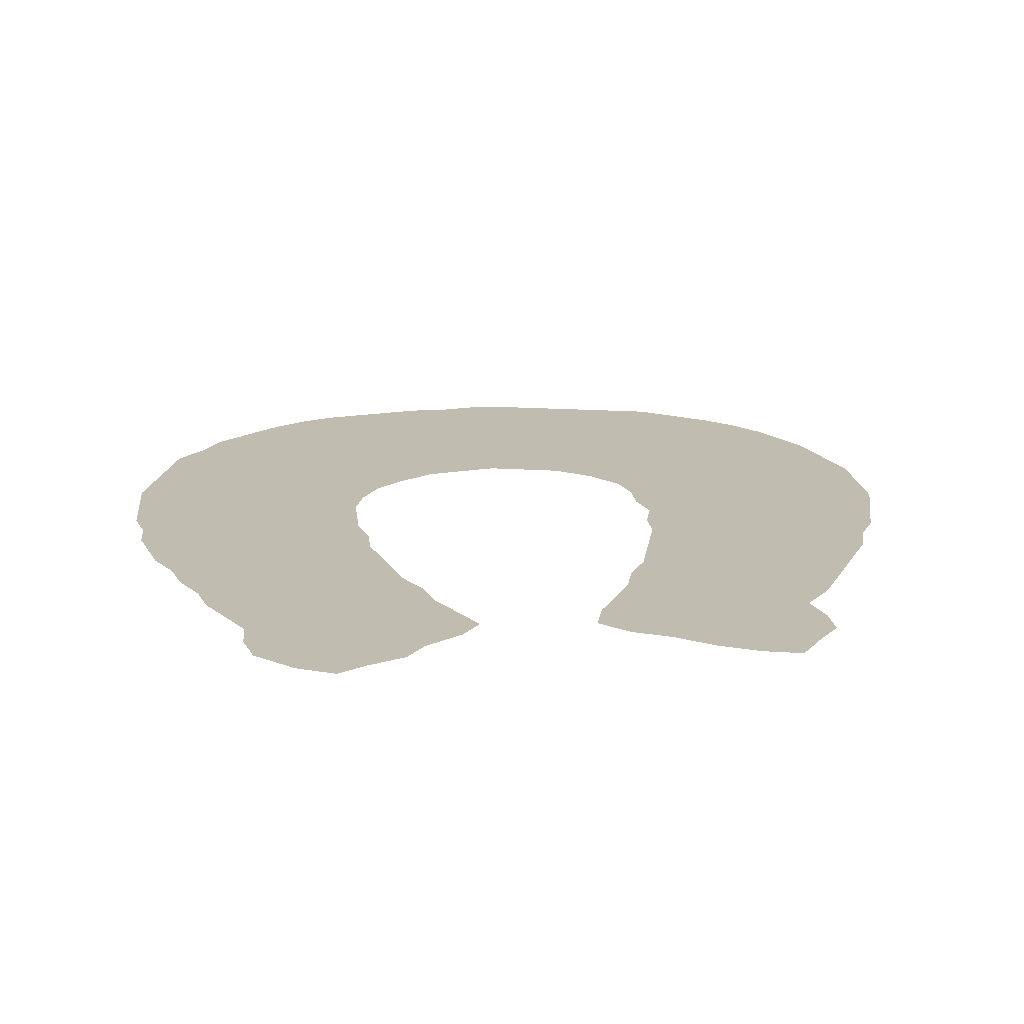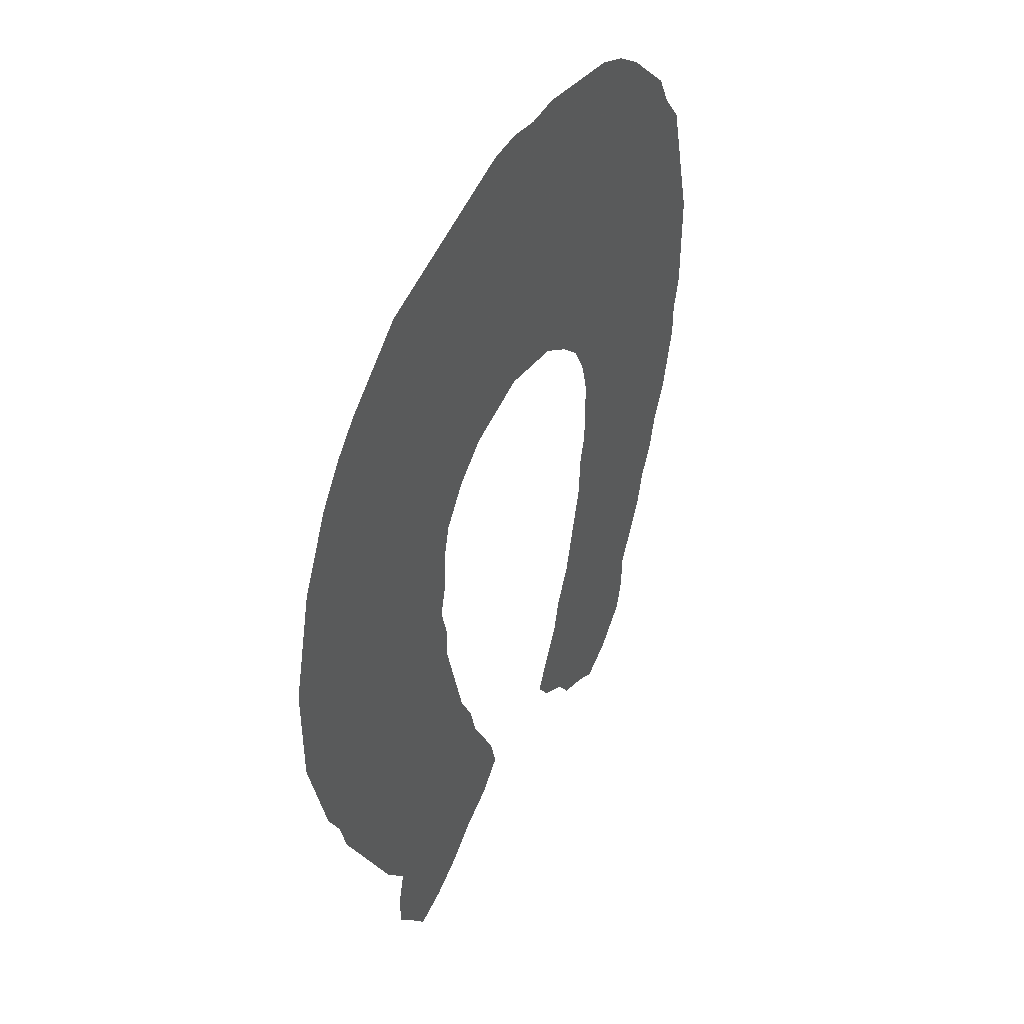
<metadata>
{"format":"obj","ext":"obj","renderer":"f3d","projection":"perspective","resolution":1024,"background":"white","views":[{"elev":16.4,"azim":-6.0,"up":"+Z"},{"elev":46.5,"azim":118.0,"up":"+Y"}]}
</metadata>
<code>
v 0 0.5094 0
v 0 0.5468 0
v 0 0.5845 0
v 0 0.6226 0
v 0.0094 0.6602 0
v 0.01947 0.7005 0
v 0.02938 0.7402 0
v 0.03774 0.7736 0
v 0.06604 0.8113 0
v 0.08491 0.8491 0
v 0.1156 0.8798 0
v 0.1509 0.9151 0
v 0.1887 0.9434 0
v 0.2264 0.9623 0
v 0.2649 0.9719 0
v 0.3026 0.9813 0
v 0.3396 0.9906 0
v 0.3774 0.9906 0
v 0.4151 1 0
v 0.4528 1 0
v 0.4905 0.9906 0
v 0.5276 0.9813 0
v 0.5658 0.9718 0
v 0.6062 0.9616 0
v 0.6415 0.9528 0
v 0.6761 0.9269 0
v 0.717 0.8962 0
v 0.7453 0.8679 0
v 0.7736 0.8302 0
v 0.7928 0.7918 0
v 0.8113 0.7547 0
v 0.8208 0.7166 0
v 0.8303 0.6788 0
v 0.8396 0.6415 0
v 0.8396 0.6042 0
v 0.8396 0.5664 0
v 0.8396 0.5283 0
v 0.83 0.4898 0
v 0.8206 0.4521 0
v 0.8113 0.4151 0
v 0.7924 0.3774 0
v 0.783 0.3396 0
v 0.7645 0.3026 0
v 0.7449 0.2635 0
v 0.7262 0.226 0
v 0.7076 0.1887 0
v 0.6793 0.1509 0
v 0.6887 0.1132 0
v 0.6887 0.07547 0
v 0.6656 0.04496 0
v 0.6415 0.009434 0
v 0.6038 0.01887 0
v 0.566 0.03774 0
v 0.5283 0.06604 0
v 0.4906 0.08491 0
v 0.4623 0.1132 0
v 0.4717 0.1509 0
v 0.4909 0.1894 0
v 0.5094 0.2264 0
v 0.5189 0.2641 0
v 0.5377 0.3019 0
v 0.547 0.3389 0
v 0.5564 0.3766 0
v 0.566 0.4151 0
v 0.566 0.4528 0
v 0.5755 0.4906 0
v 0.566 0.5283 0
v 0.566 0.566 0
v 0.5566 0.6038 0
v 0.5283 0.6415 0
v 0.4906 0.6698 0
v 0.4521 0.6794 0
v 0.4151 0.6887 0
v 0.378 0.6794 0
v 0.3396 0.6698 0
v 0.3019 0.6415 0
v 0.2736 0.6132 0
v 0.2547 0.5755 0
v 0.2453 0.5377 0
v 0.2453 0.5007 0
v 0.2453 0.4623 0
v 0.2547 0.4245 0
v 0.2547 0.3868 0
v 0.2633 0.3525 0
v 0.2737 0.3109 0
v 0.283 0.2736 0
v 0.3019 0.2359 0
v 0.3113 0.1981 0
v 0.3298 0.1611 0
v 0.3491 0.1226 0
v 0.3302 0.09434 0
v 0.2924 0.06604 0
v 0.2736 0.03774 0
v 0.2359 0.01887 0
v 0.2076 0 0
v 0.1698 0.01887 0
v 0.1321 0.0566 0
v 0.1226 0.09434 0
v 0.1226 0.1321 0
v 0.1041 0.1691 0
v 0.08491 0.2076 0
v 0.07547 0.2453 0
v 0.0566 0.283 0
v 0.04717 0.3207 0
v 0.0283 0.3585 0
v 0.0187 0.3969 0
v 0.009434 0.434 0
v 0.009434 0.4717 0
v 0.5883 0.7938 0
v 0.2667 0.8061 0
v 0.2358 0.7841 0
v 0.1034 0.8311 0
v 0.1334 0.3646 0
v 0.6327 0.9295 0
v 0.5509 0.811 0
v 0.658 0.09138 0
v 0.667 0.3152 0
v 0.6723 0.3477 0
v 0.6147 0.2119 0
v 0.6946 0.3776 0
v 0.6849 0.4819 0
v 0.6853 0.4445 0
v 0.67 0.4114 0
v 0.6484 0.7381 0
v 0.6685 0.7034 0
v 0.6215 0.7696 0
v 0.6906 0.6746 0
v 0.1296 0.5368 0
v 0.123 0.5047 0
v 0.1568 0.3353 0
v 0.1235 0.469 0
v 0.615 0.047 0
v 0.6292 0.07616 0
v 0.5108 0.1215 0
v 0.5823 0.1781 0
v 0.62 0.2541 0
v 0.6392 0.2894 0
v 0.2063 0.08909 0
v 0.6999 0.5623 0
v 0.7001 0.6013 0
v 0.6954 0.6412 0
v 0.1689 0.6726 0
v 0.1537 0.6401 0
v 0.06467 0.7696 0
v 0.1658 0.7046 0
v 0.188 0.7284 0
v 0.2119 0.7553 0
v 0.1227 0.6103 0
v 0.1238 0.5692 0
v 0.1312 0.3971 0
v 0.1752 0.05759 0
v 0.2443 0.06242 0
v 0.2246 0.175 0
v 0.3007 0.1278 0
v 0.1812 0.2558 0
v 0.1668 0.2944 0
v 0.1959 0.2117 0
v 0.3022 0.8235 0
v 0.128 0.4332 0
v 0.698 0.5232 0
v 0.5119 0.8241 0
v 0.4742 0.8366 0
v 0.434 0.8405 0
v 0.4122 0.9763 0
v 0.3912 0.8398 0
v 0.3477 0.9586 0
v 0.3438 0.8368 0
v 0.5484 0.7248 0
v 0.2804 0.7266 0
v 0.312 0.7388 0
v 0.6108 0.6403 0
v 0.5151 0.7053 0
v 0.6093 0.3221 0
v 0.4155 0.7308 0
v 0.7306 0.6199 0
v 0.7019 0.3283 0
v 0.633 0.812 0
v 0.6428 0.4885 0
v 0.4478 0.7213 0
v 0.5904 0.8385 0
v 0.7333 0.7423 0
v 0.6658 0.8418 0
v 0.582 0.749 0
v 0.4995 0.9504 0
v 0.1767 0.7624 0
v 0.1118 0.3397 0
v 0.05058 0.4669 0
v 0.6222 0.1163 0
v 0.66 0.1953 0
v 0.6468 0.4475 0
v 0.6809 0.2852 0
v 0.1927 0.3193 0
v 0.4828 0.7122 0
v 0.6325 0.5763 0
v 0.5345 0.9394 0
v 0.7618 0.5948 0
v 0.6358 0.6157 0
v 0.2005 0.6469 0
v 0.2365 0.9244 0
v 0.1757 0.8273 0
v 0.1471 0.7845 0
v 0.7275 0.4969 0
v 0.1896 0.6084 0
v 0.6651 0.5151 0
v 0.182 0.5742 0
v 0.04189 0.41 0
v 0.6542 0.3751 0
v 0.3644 0.8686 0
v 0.2573 0.1452 0
v 0.2658 0.1839 0
v 0.14 0.2671 0
v 0.2206 0.2486 0
v 0.282 0.9352 0
v 0.3044 0.6921 0
v 0.2378 0.2126 0
v 0.6411 0.3351 0
v 0.1619 0.194 0
v 0.575 0.8833 0
v 0.7048 0.8527 0
v 0.0728 0.4026 0
v 0.4231 0.8774 0
v 0.3702 0.7991 0
v 0.5402 0.6806 0
v 0.5712 0.6495 0
v 0.5144 0.7431 0
v 0.0312 0.4957 0
v 0.4368 0.7655 0
v 0.5043 0.9068 0
v 0.4044 0.9159 0
v 0.595 0.6036 0
v 0.6105 0.5016 0
v 0.1035 0.7859 0
v 0.3446 0.7628 0
v 0.6342 0.8556 0
v 0.1979 0.8603 0
v 0.2326 0.877 0
v 0.664 0.7765 0
v 0.7292 0.8205 0
v 0.6082 0.8767 0
v 0.5936 0.3913 0
v 0.5631 0.2143 0
v 0.2756 0.2148 0
v 0.5702 0.9288 0
v 0.2652 0.8482 0
v 0.6278 0.1641 0
v 0.6311 0.4053 0
v 0.7248 0.3588 0
v 0.7337 0.3936 0
v 0.618 0.364 0
v 0.2247 0.8285 0
v 0.7565 0.4707 0
v 0.4637 0.9566 0
v 0.7466 0.4314 0
v 0.7524 0.7835 0
v 0.7091 0.7791 0
v 0.6066 0.6725 0
v 0.5809 0.7005 0
v 0.6841 0.8122 0
v 0.7522 0.7035 0
v 0.6414 0.8967 0
v 0.7665 0.6309 0
v 0.0622 0.5523 0
v 0.06107 0.5092 0
v 0.1869 0.5019 0
v 0.55 0.7685 0
v 0.1968 0.3538 0
v 0.182 0.4691 0
v 0.05913 0.4335 0
v 0.5486 0.1505 0
v 0.5345 0.1881 0
v 0.5562 0.116 0
v 0.6565 0.2439 0
v 0.3895 0.8832 0
v 0.5851 0.2461 0
v 0.5984 0.2841 0
v 0.1272 0.305 0
v 0.1614 0.08592 0
v 0.1675 0.1232 0
v 0.4094 0.7998 0
v 0.1594 0.8702 0
v 0.7691 0.6666 0
v 0.08925 0.693 0
v 0.115 0.739 0
v 0.2317 0.6759 0
v 0.2602 0.7006 0
v 0.1948 0.9009 0
v 0.0731 0.6466 0
v 0.6749 0.8803 0
v 0.06 0.5988 0
v 0.1873 0.5396 0
v 0.1971 0.3953 0
v 0.2546 0.1031 0
v 0.2076 0.287 0
v 0.1535 0.2293 0
v 0.3484 0.7167 0
v 0.3201 0.939 0
v 0.1859 0.165 0
v 0.2711 0.8924 0
v 0.6034 0.9145 0
v 0.1926 0.4362 0
v 0.7646 0.511 0
v 0.6311 0.5328 0
v 0.0266 0.6023 0
v 0.7716 0.5552 0
v 0.5396 0.8959 0
v 0.4776 0.7537 0
v 0.4752 0.9205 0
v 0.5423 0.08589 0
v 0.4425 0.9153 0
v 0.3869 0.7567 0
v 0.3579 0.9135 0
v 0.3113 0.9036 0
v 0.157 0.5204 0
v 0.09193 0.4518 0
v 0.5874 0.08549 0
v 0.511 0.1583 0
v 0.7335 0.5774 0
v 0.809 0.554 0
v 0.2937 0.09769 0
v 0.1319 0.6909 0
v 0.2411 0.6404 0
v 0.2706 0.6613 0
v 0.09186 0.6168 0
v 0.1637 0.4141 0
v 0.2931 0.163 0
v 0.3863 0.7145 0
v 0.734 0.5376 0
v 0.4287 0.9521 0
v 0.5137 0.7833 0
v 0.3037 0.8622 0
v 0.2742 0.7646 0
v 0.709 0.4185 0
v 0.6114 0.7311 0
v 0.6499 0.6607 0
v 0.628 0.7006 0
v 0.08977 0.4894 0
v 0.5893 0.1357 0
v 0.6687 0.6229 0
v 0.07772 0.7392 0
v 0.1496 0.7371 0
v 0.1951 0.7937 0
v 0.1545 0.5956 0
v 0.6898 0.7411 0
v 0.09738 0.3769 0
v 0.3049 0.7816 0
v 0.09898 0.4159 0
v 0.6651 0.5504 0
v 0.5066 0.8657 0
v 0.446 0.8064 0
v 0.4656 0.8783 0
v 0.3857 0.9493 0
v 0.3336 0.8 0
v 0.7777 0.7416 0
v 0.7117 0.7049 0
v 0.0714 0.3477 0
v 0.5465 0.8524 0
v 0.5467 0.2444 0
v 0.5835 0.3521 0
v 0.722 0.2945 0
v 0.03088 0.5285 0
v 0.6036 0.4306 0
v 0.7583 0.3669 0
v 0.7424 0.3299 0
v 0.7937 0.4815 0
v 0.7202 0.4583 0
v 0.7837 0.4425 0
v 0.7716 0.4048 0
v 0.6078 0.4667 0
v 0.03128 0.5682 0
v 0.09475 0.5331 0
v 0.2163 0.5192 0
v 0.2147 0.4721 0
v 0.1541 0.4863 0
v 0.157 0.4504 0
v 0.6892 0.2219 0
v 0.5605 0.276 0
v 0.7034 0.2569 0
v 0.573 0.3132 0
v 0.08575 0.3114 0
v 0.8 0.5944 0
v 0.603 0.5631 0
v 0.6669 0.5874 0
v 0.8052 0.6429 0
v 0.7921 0.6939 0
v 0.7305 0.6629 0
v 0.05406 0.7103 0
v 0.1118 0.6522 0
v 0.1443 0.1626 0
v 0.2275 0.3715 0
v 0.1978 0.6897 0
v 0.2469 0.7421 0
v 0.2233 0.7155 0
v 0.1353 0.8299 0
v 0.04772 0.6737 0
v 0.229 0.6078 0
v 0.03746 0.635 0
v 0.09226 0.5777 0
v 0.2162 0.5672 0
v 0.1558 0.5565 0
v 0.1651 0.3758 0
v 0.2153 0.1317 0
v 0.2451 0.2833 0
v 0.1134 0.2376 0
v 0.231 0.3258 0
v 0.09945 0.2754 0
v 0.1258 0.201 0
v 0.2071 0.04263 0
v 0.26 0.2457 0
v 0.05549 0.3793 0
v 0.2258 0.4216 0
v 0.8007 0.5197 0
v 0.6543 0.1293 0
v 0.593 0.5307 0
v 0.4772 0.794 0
v 0.3356 0.8777 0
f 172 225 193
f 169 214 170
f 256 224 171
f 9 112 10
f 24 114 25
f 48 116 49
f 370 336 129
f 246 361 240
f 362 367 248
f 257 223 224
f 353 254 181
f 219 288 182
f 6 394 386
f 254 238 255
f 55 134 56
f 48 47 412
f 116 188 133
f 412 245 188
f 55 308 134
f 332 253 365
f 39 364 366
f 246 240 249
f 7 144 8
f 365 202 121
f 94 407 95
f 92 152 93
f 50 132 51
f 50 116 133
f 210 153 209
f 246 123 190
f 117 118 216
f 170 214 295
f 268 206 220
f 223 172 71
f 89 154 90
f 204 160 347
f 27 219 28
f 168 172 223
f 195 228 305
f 227 310 174
f 195 184 228
f 311 208 273
f 18 164 19
f 16 166 17
f 185 340 146
f 234 177 182
f 199 286 236
f 200 250 235
f 112 11 10
f 113 344 186
f 224 70 69
f 239 180 234
f 243 305 218
f 114 26 25
f 116 50 49
f 119 274 241
f 216 249 173
f 28 238 29
f 176 117 191
f 189 119 245
f 248 120 247
f 250 111 110
f 301 327 202
f 366 251 253
f 283 282 320
f 243 218 299
f 177 180 109
f 258 237 255
f 183 168 257
f 182 177 258
f 238 219 258
f 177 126 237
f 239 218 180
f 261 385 175
f 262 370 397
f 9 232 112
f 263 187 336
f 290 313 264
f 260 234 288
f 266 130 192
f 264 313 373
f 410 372 300
f 346 314 268
f 229 273 221
f 134 57 56
f 54 308 55
f 50 133 132
f 315 308 53
f 135 270 269
f 315 271 308
f 271 269 134
f 270 241 59
f 134 316 57
f 272 136 119
f 221 273 165
f 136 275 274
f 174 73 179
f 191 137 272
f 137 173 275
f 130 186 276
f 138 278 277
f 151 138 277
f 196 175 317
f 230 224 69
f 281 385 261
f 280 235 286
f 259 354 385
f 282 387 320
f 121 160 204
f 144 9 8
f 198 395 321
f 232 339 283
f 331 391 169
f 322 285 284
f 13 199 14
f 289 323 287
f 12 286 13
f 289 397 323
f 206 107 106
f 342 399 205
f 300 324 291
f 389 291 266
f 407 96 95
f 151 97 96
f 151 277 97
f 152 94 93
f 152 407 94
f 132 52 51
f 132 53 52
f 215 153 210
f 407 138 151
f 297 388 278
f 292 138 152
f 319 154 292
f 88 210 325
f 293 155 212
f 155 211 294
f 73 326 74
f 192 156 293
f 156 276 211
f 15 199 213
f 48 412 116
f 157 217 297
f 212 157 215
f 213 199 298
f 296 311 166
f 350 221 163
f 154 319 91
f 154 91 90
f 304 327 301
f 299 239 260
f 204 347 302
f 178 302 231
f 164 328 20
f 20 328 252
f 243 195 305
f 329 306 225
f 179 306 227
f 307 350 228
f 414 349 227
f 193 306 179
f 19 164 20
f 166 18 17
f 310 295 326
f 298 330 312
f 222 352 233
f 183 265 168
f 111 331 110
f 133 315 132
f 266 291 400
f 24 299 114
f 299 218 239
f 205 398 203
f 369 360 262
f 117 216 137
f 262 397 289
f 261 175 196
f 121 204 178
f 122 121 190
f 122 190 123
f 124 335 125
f 343 255 237
f 116 412 188
f 126 333 124
f 334 171 197
f 125 335 334
f 193 179 72
f 113 186 130
f 129 336 131
f 188 315 133
f 245 135 337
f 177 109 126
f 189 272 119
f 190 178 368
f 137 275 136
f 332 365 122
f 192 130 156
f 21 252 184
f 139 382 347
f 317 175 140
f 172 193 71
f 142 198 390
f 22 184 195
f 7 339 144
f 340 145 146
f 250 341 111
f 301 202 251
f 247 120 176
f 150 344 113
f 325 210 209
f 212 155 157
f 156 211 155
f 215 157 153
f 110 331 345
f 295 214 75
f 159 346 150
f 374 131 159
f 219 182 258
f 224 223 70
f 347 194 302
f 329 225 265
f 168 225 172
f 348 228 350
f 163 349 162
f 349 279 227
f 348 350 162
f 1 108 226
f 18 351 164
f 351 311 229
f 273 208 165
f 16 296 166
f 296 312 311
f 167 352 222
f 26 288 27
f 288 234 182
f 234 180 177
f 12 280 286
f 236 286 235
f 13 286 199
f 236 235 250
f 354 125 127
f 259 181 354
f 11 280 12
f 280 200 235
f 355 105 104
f 379 355 104
f 115 265 109
f 265 225 168
f 114 260 26
f 260 239 234
f 180 115 109
f 23 243 24
f 218 305 356
f 241 357 59
f 241 274 357
f 135 119 241
f 378 358 62
f 173 249 358
f 137 216 173
f 238 258 255
f 43 363 359
f 359 176 191
f 191 117 137
f 47 189 245
f 135 245 119
f 361 65 64
f 240 361 64
f 353 181 259
f 41 367 362
f 362 248 247
f 240 64 63
f 118 207 216
f 42 362 363
f 363 247 176
f 118 120 207
f 38 411 364
f 365 121 122
f 364 251 366
f 40 367 41
f 367 253 248
f 332 122 123
f 23 195 243
f 368 66 65
f 361 190 368
f 28 219 238
f 171 224 230
f 197 171 230
f 29 238 254
f 224 256 257
f 223 71 70
f 257 168 223
f 333 183 257
f 27 288 219
f 254 255 181
f 237 126 124
f 233 295 310
f 384 353 259
f 34 383 35
f 380 261 196
f 2 369 3
f 397 370 149
f 226 360 1
f 262 263 370
f 263 226 187
f 201 340 185
f 79 371 80
f 114 299 260
f 404 266 192
f 266 400 130
f 80 372 81
f 372 264 267
f 374 373 131
f 268 187 107
f 308 54 53
f 269 316 134
f 337 135 269
f 270 59 58
f 270 135 241
f 45 377 375
f 375 272 189
f 311 273 229
f 357 376 60
f 274 275 376
f 119 136 274
f 227 174 179
f 44 359 377
f 377 191 272
f 272 137 136
f 376 378 61
f 275 173 378
f 194 381 302
f 405 379 103
f 276 186 379
f 156 130 276
f 278 99 98
f 277 278 98
f 97 277 98
f 35 380 36
f 317 140 139
f 327 304 317
f 230 69 68
f 381 230 68
f 140 141 338
f 33 383 34
f 32 384 33
f 384 259 281
f 385 127 141
f 6 386 7
f 320 387 143
f 142 390 145
f 144 232 9
f 232 283 201
f 320 142 145
f 284 321 322
f 146 145 390
f 214 76 75
f 169 285 214
f 146 392 147
f 392 284 285
f 112 393 11
f 185 146 147
f 341 185 147
f 5 394 6
f 387 148 143
f 395 78 77
f 198 203 395
f 4 396 5
f 396 289 287
f 323 397 148
f 205 290 398
f 82 410 83
f 400 150 113
f 87 408 242
f 153 297 401
f 154 209 292
f 209 153 401
f 85 404 402
f 402 293 212
f 406 403 101
f 294 211 403
f 157 155 294
f 84 404 85
f 84 389 404
f 293 156 155
f 403 405 102
f 211 276 405
f 213 312 296
f 388 406 100
f 217 294 406
f 26 260 288
f 297 217 388
f 153 157 297
f 311 312 415
f 86 402 408
f 408 212 215
f 14 199 15
f 199 236 298
f 244 110 158
f 409 106 105
f 344 220 409
f 16 213 296
f 81 372 410
f 37 411 38
f 202 160 121
f 24 243 299
f 413 67 66
f 413 68 67
f 413 381 68
f 36 318 37
f 327 139 160
f 252 307 184
f 22 195 23
f 356 161 115
f 207 246 249
f 193 72 71
f 225 306 193
f 21 184 22
f 184 307 228
f 350 163 162
f 179 73 72
f 414 162 349
f 165 279 163
f 279 310 227
f 20 252 21
f 252 309 307
f 221 165 163
f 309 229 221
f 167 222 165
f 222 233 310
f 208 167 165
f 15 213 16
f 213 298 312
f 295 75 74
f 233 170 295
f 167 158 352
f 218 356 180
f 343 124 125
f 18 166 351
f 264 373 267
f 313 128 129
f 372 267 300
f 314 187 268
f 314 131 336
f 132 315 53
f 316 58 57
f 270 58 316
f 413 302 381
f 196 317 304
f 327 317 139
f 36 380 318
f 411 318 304
f 382 197 194
f 385 141 175
f 354 127 385
f 384 281 383
f 284 198 321
f 283 320 340
f 339 282 283
f 146 390 392
f 391 285 169
f 214 285 322
f 322 76 214
f 322 77 76
f 201 341 200
f 232 201 393
f 287 387 282
f 143 203 198
f 203 398 395
f 323 148 387
f 149 399 342
f 149 342 148
f 398 290 371
f 324 150 400
f 88 325 89
f 89 325 154
f 152 138 407
f 326 295 74
f 30 254 353
f 157 294 217
f 236 244 298
f 330 244 158
f 150 346 344
f 324 159 150
f 159 314 346
f 159 131 314
f 309 221 350
f 327 160 202
f 328 309 252
f 164 351 328
f 356 348 161
f 161 414 329
f 161 329 115
f 3 303 4
f 174 326 73
f 307 309 350
f 328 229 309
f 279 222 310
f 279 165 222
f 330 167 415
f 330 158 167
f 109 265 183
f 126 109 183
f 331 170 345
f 331 169 170
f 125 334 127
f 334 256 171
f 130 400 113
f 115 329 265
f 176 118 117
f 248 332 120
f 120 332 123
f 120 123 207
f 176 120 118
f 121 178 190
f 178 204 302
f 248 253 332
f 335 257 256
f 343 181 255
f 333 335 124
f 333 257 335
f 127 334 141
f 338 197 382
f 313 290 399
f 399 149 128
f 128 313 399
f 335 256 334
f 128 370 129
f 336 187 314
f 300 267 374
f 300 374 324
f 245 337 188
f 315 337 271
f 188 337 315
f 140 382 139
f 364 301 251
f 175 141 140
f 141 334 338
f 140 338 382
f 338 334 197
f 143 198 142
f 7 386 339
f 320 145 340
f 201 283 340
f 341 147 111
f 148 342 143
f 342 203 143
f 342 205 203
f 354 343 125
f 154 325 209
f 216 207 249
f 110 345 158
f 233 345 170
f 346 220 344
f 346 268 220
f 139 347 160
f 210 242 215
f 305 228 348
f 163 279 349
f 348 162 161
f 351 229 328
f 351 166 311
f 178 231 368
f 352 345 233
f 352 158 345
f 83 410 389
f 330 298 244
f 87 242 88
f 244 250 110
f 250 200 341
f 344 409 355
f 186 344 355
f 356 115 180
f 356 305 348
f 357 60 59
f 357 274 376
f 88 242 210
f 358 63 62
f 358 249 240
f 43 359 44
f 377 359 191
f 46 375 189
f 369 2 360
f 246 190 361
f 207 123 246
f 41 362 42
f 363 362 247
f 358 240 63
f 42 363 43
f 359 363 176
f 244 236 250
f 38 364 39
f 251 202 365
f 253 251 365
f 39 366 40
f 367 366 253
f 40 366 367
f 361 368 65
f 368 231 66
f 29 254 30
f 142 320 143
f 333 126 183
f 31 353 32
f 258 177 237
f 30 353 31
f 35 383 380
f 369 303 3
f 369 262 289
f 370 128 149
f 370 263 336
f 262 360 263
f 263 360 226
f 371 264 372
f 371 290 264
f 343 237 124
f 83 389 84
f 404 389 266
f 80 371 372
f 373 129 131
f 313 129 373
f 374 267 373
f 187 108 107
f 112 232 393
f 269 270 316
f 308 271 134
f 271 337 269
f 45 375 46
f 376 61 60
f 376 275 378
f 44 377 45
f 375 377 272
f 378 62 61
f 378 173 358
f 379 104 103
f 379 186 355
f 380 304 318
f 380 196 304
f 108 187 226
f 194 197 230
f 194 230 381
f 347 382 194
f 383 261 380
f 383 281 261
f 11 393 280
f 32 353 384
f 33 384 383
f 281 259 385
f 319 92 91
f 386 282 339
f 360 2 1
f 46 189 47
f 144 339 232
f 322 321 77
f 392 390 284
f 284 390 198
f 388 99 278
f 111 147 391
f 111 391 331
f 391 147 392
f 392 285 391
f 393 200 280
f 393 201 200
f 201 185 341
f 394 282 386
f 394 287 282
f 396 287 394
f 287 323 387
f 321 395 77
f 395 398 78
f 303 289 396
f 5 396 394
f 4 303 396
f 397 149 148
f 354 181 343
f 220 206 409
f 398 79 78
f 398 371 79
f 205 399 290
f 410 291 389
f 410 300 291
f 291 324 400
f 401 278 138
f 401 297 278
f 319 292 92
f 92 292 152
f 292 401 138
f 292 209 401
f 85 402 86
f 408 402 212
f 403 102 101
f 403 211 405
f 404 293 402
f 404 192 293
f 405 103 102
f 405 276 379
f 406 101 100
f 406 294 403
f 388 100 99
f 388 217 406
f 208 415 167
f 86 408 87
f 242 408 215
f 355 409 105
f 409 206 106
f 81 410 82
f 324 374 159
f 206 268 107
f 231 413 66
f 411 301 364
f 411 304 301
f 37 318 411
f 231 302 413
f 47 245 412
f 369 289 303
f 329 414 306
f 306 414 227
f 161 162 414
f 174 310 326
f 312 330 415
f 208 311 415
f 407 151 96

</code>
